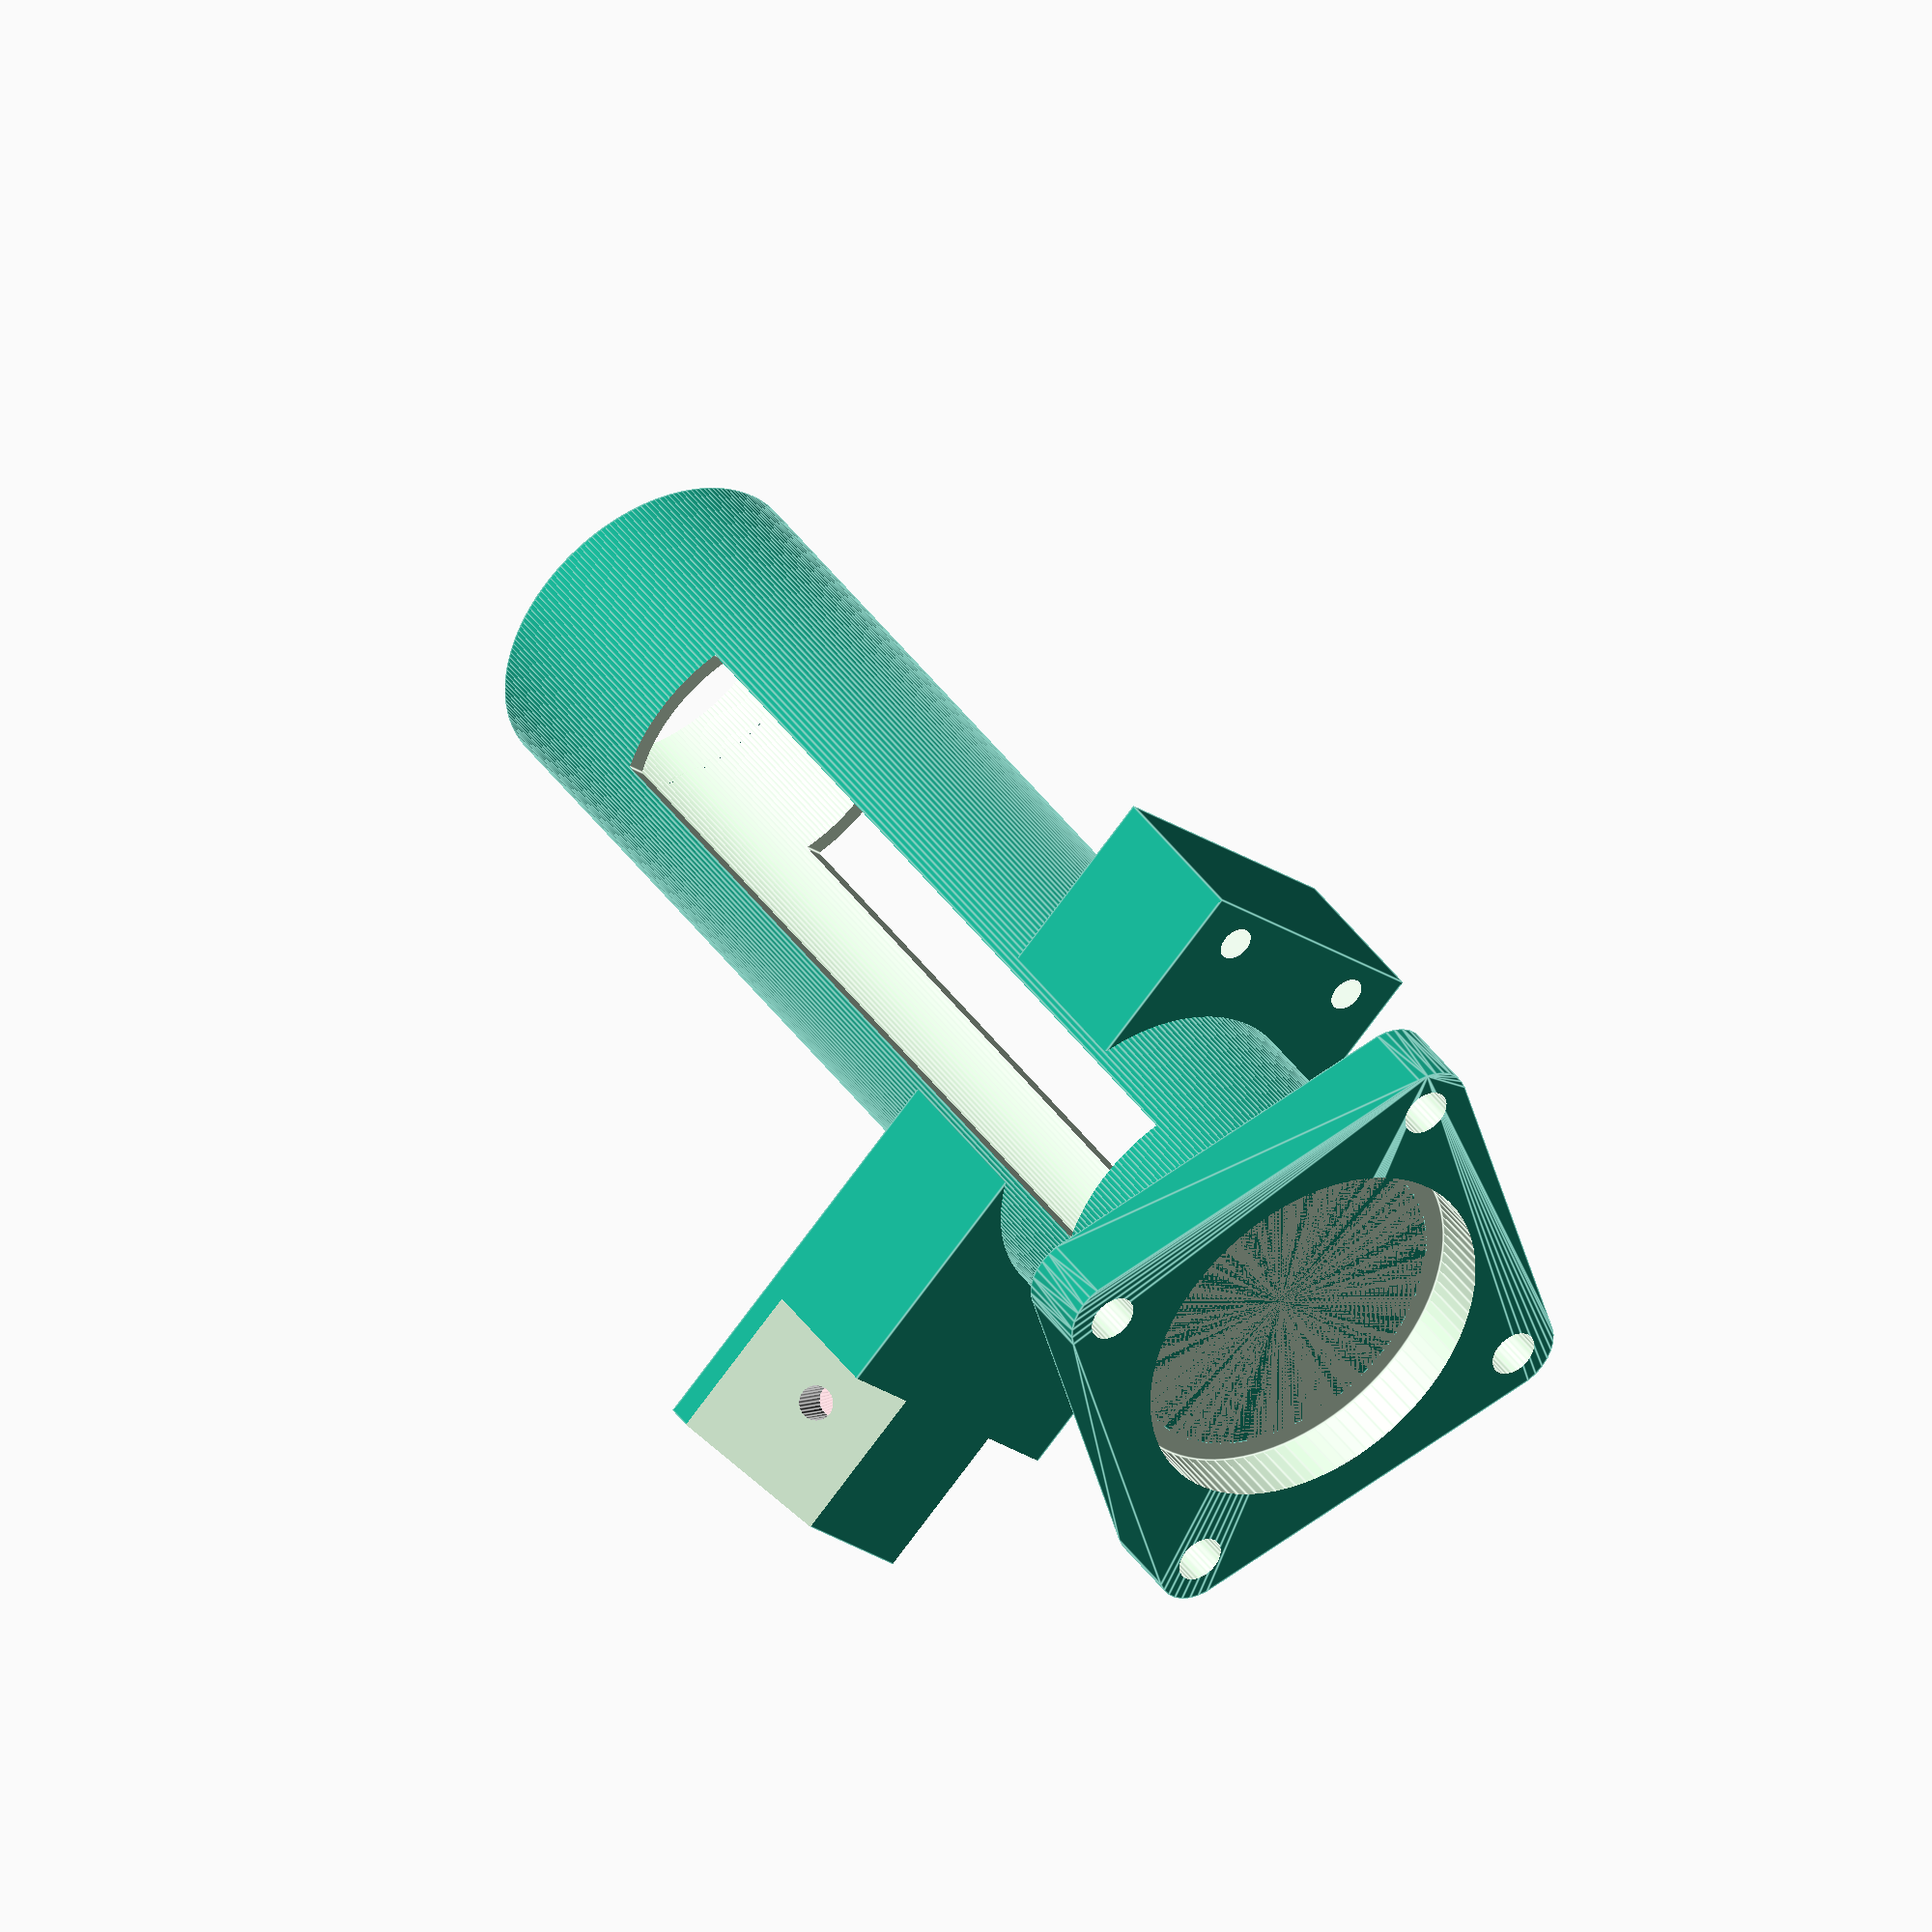
<openscad>
//options:
heater_cut_size = 0; //0=off -- Experimental
fan_stir = 1; //0=stepper motor stir, 1=20mm fan stir

//general parameters
tap_hole_632 = 2.95;
splitter_size = 12; //12mmx12mm microscope slide
laser_length = 17;
laser_dia = 7.1;
laser_path_dia = 5;
laser_path_height = 30;
wall_thickness = 1.5;

//tube parameters
tube_diameter = 25.7; //chemglass 25mmx100mm //actual dia 24.7
//tube_diameter = 12.2*2; //kimax 24mm cfuge tube //actual diameter 23.8mm
tube_holder_wall = wall_thickness; 
tube_holder_height = 100;
tube_window_width = 12;
tab_depth = 1.75;

//PCB parameters.  These can't change without changing the PCB
sensor_holesize = [3,5];
sensor_depth = 3.8;
rx_llc = [-21.32,-2.5]; //lower left corner of RX sensor hole
tx_llc = [0.9*25.4-sensor_holesize[1]/2,-9.89]; //lower left corner of TX sensor hole
PCB_hole_locations = [[-20.32,7.62],[-20.32,-7.62],[1.2*25.4,-8.89]];
PCB_rect_holesize = [7,7];
PCB_rect_holecenter = [1.3*25.4,0];
PCB_height=25;
ethernet_ulc = [(2-0.55)*25.4,-3-1];
ethernet_size =[17,17];
ethernet_depth = 1.7;
PCB_tube_hole_diameter = 30; 
laser_end_x = 42.5;  

//Stir motor parameters
hole_dist = 42;
motor_mount_angle = 30;
//
fan_hole_dist = 32;
fan_hole_dia = 0.1495*25.4+.3; //clearance fit for 6-32
magnet_depth = fan_stir==1? 5.1+tube_holder_wall : 15; //fan depth : stepper depth

//derived parameters
splitter_center_x = abs(tx_llc[0])+sensor_holesize[1]/2;
base_depth = splitter_size-sensor_depth+2;
outer_diameter = min(PCB_tube_hole_diameter-1,tube_diameter+2*tube_holder_wall);
if(outer_diameter>PCB_tube_hole_diameter-1.01) {
  echo("WARNING: tube diameter parameter may be too large.");
}

/////////////////////////////////
//Assemble the whole part.     //
/////////////////////////////////
difference() {
  union() {
    tube_holder(tube_diameter);
    translate([0,0,laser_path_height+tube_holder_wall]) 
      PCB_and_optics();
    rotate([0,0,motor_mount_angle]) translate([0,0,-magnet_depth]) 
      stir_holder(magnet_depth,tube_diameter,hole_dist,window=false,fan=fan_stir); // do window later
  }
  //negative parts of tube holder and laser/pcb holder
  tube_holder_negative_parts(tube_diameter);
  translate([0,0,laser_path_height+tube_holder_wall]) 
    laser(tap_hole_632);

  //windows TODO: refactor into tube_holder_negative_parts
  translate([-tube_window_width/2,-50,tube_holder_wall+10]) 
    cube([tube_window_width,100,tube_holder_height*0.70], center=false);
  if(fan_stir==0){
    translate([-tube_window_width/2,-50,-10]) 
      cube([tube_window_width,100,10], center=false);
  }
  if (heater_cut_size>0) {
    translate([0,0,heater_cut_size/2])
    rect_helix(10,tube_holder_height,tube_diameter/2+heater_cut_size/2,heater_cut_size,300);
  }
}
tube_tabs(tube_diameter);

/////////////////////////////////
//Modules                      //
/////////////////////////////////

module stir_holder(h,td,hole_offset,window=false,fan=0){
  $fn=100;
  if (fan==0) {
    difference() {
      union() {
        difference() {
          hull() {
            for(i = [hole_offset/2, -hole_offset/2]) {
              translate([i,0,0])
                cylinder(h=h,d=tap_hole_632+wall_thickness*2, center=false);
            } 
          }
          for(i = [hole_offset/2, -hole_offset/2]) {
            translate([i,0,0])
              cylinder(h=h,d=tap_hole_632, center=false);
          } 
        }
        cylinder(h=h, d=outer_diameter, center = false);
      }
      cylinder(h=h, d=td);
      if(window) {
        translate([-tube_window_width/2,-50,5]) 
          cube([tube_window_width,100,h-5], center=false);
      }
    }
  }
  else { //fan holder
    translate([0,0,tube_holder_wall])
    difference() {
      translate([-20,-20]) v_rounded_cube([40,40,h],4);
      for(x = [fan_hole_dist/2,-fan_hole_dist/2]) {
        for(y = [fan_hole_dist/2,-fan_hole_dist/2]) {
          translate([x,y,0])
            cylinder(h=2.1*h,d=fan_hole_dia , center=true,$fn=30);
        }
      }
      cylinder(h=(h-tube_holder_wall)*2 ,d=32,center=true);
    }
  }
}

module tube_holder(td) {
  $fn=200;
  //tube part
  cylinder(h=tube_holder_height, d=outer_diameter, center = false);
}

module tube_tabs(td) {
  $fn=100;
  //the tabs
  translate([0,0,tube_holder_height-5])
    intersection() {
      cube([100,10,10],center = true);
      difference() {
        cylinder(h=10,d=td+tube_holder_wall);
        //make cone 0.1 wider and taller to work around preview glitch
        translate([0,0,-0.1])cylinder(h=10+0.1,d1=td+0.1,d2=td-tab_depth);
      }
    }
}

module tube_holder_negative_parts(td) {
  $fn=200;
  //actual tube hole
  translate([0, 0, tube_holder_wall])
    cylinder(h=tube_holder_height, d=td);
  //tab cutouts
  //translate([-50,-1.5/2+5,tube_holder_height-10]) cube([100,1.5,10]);
  //translate([-50,-1.5/2-5,tube_holder_height-10]) cube([100,1.5,10]);
}

module PCB_and_optics() {
  difference() {
    PCB_body(rx_llc[0]-2,laser_end_x-1);
    PCB_holes(tap_hole_632);
    beam_splitter(splitter_size,0.6);
    laser(tap_hole_632);
    bevel(30+90,10,28,45);
    bevel(-30-90,10,28,45);
  }
}

module PCB_holes(screw_hole_dia) {
  $fn=200;
  linear_extrude(height=10,center = true ,convexity=10  )
  union() {
    translate(rx_llc)
      square(sensor_holesize,center=false);
    translate(tx_llc)
      square([sensor_holesize[1],sensor_holesize[0]],center=false);
  }
  linear_extrude(height=40,center = true ,convexity=10  )
    for (xy = PCB_hole_locations) {
      translate(xy)
        circle(d=screw_hole_dia);
    }
  color("gray") translate([ethernet_ulc[0],
    ethernet_ulc[1]-ethernet_size[1],
    sensor_depth-ethernet_depth])
      cube([ethernet_size[0],ethernet_size[1],ethernet_depth+1],center = false);
}

module beam_splitter(size,thick) {
  color("blue")
  translate([0,0,-((size)/2)+sensor_depth-1/2])
    translate([splitter_center_x,0,0]) rotate([0,0,-45])
      union() {
        $fn = 10;
        cube([thick,size+1,size+1],center = true);
        translate([0,-(size)/2]) cylinder(h=size+1,d=2*thick,center = true);
        translate([0,(size)/2]) cylinder(h=size+1,d=2*thick,center = true);
      }

}

module laser(screw_hole_dia) {
  color("red") translate([rx_llc[0],0,0]) rotate([0,90,0]) 
  cylinder(h=abs(rx_llc[0])+splitter_center_x + splitter_size/sqrt(2)/2+1,
    d=laser_path_dia , center=false,$fn=30);
  color("red") translate([abs(tx_llc[0])+sensor_holesize[1]/2,0,0])
    rotate([90,0,0])
      cylinder(h=abs(tx_llc[1]),d=laser_path_dia , center=false,$fn=30);
  color("pink") translate([splitter_center_x + splitter_size/sqrt(2)/2+1,0,0])
    rotate([0,90,0])
      cylinder(h=laser_length,d=laser_dia+0.2,center=false,$fn=300);
  for (i = [0:360/3:359]) {
    rotate([i,0,0]) color("gray") translate([PCB_rect_holecenter[0],0,0]) 
      cylinder(h=20,d=screw_hole_dia,center=false,$fn=30);
  }
}
module bevel(angle,r,x1,x2) {
  rotate([angle,0,0]) translate([x1,-10,r])
    cube([abs(x2-x1),20,20],center = false);
}

module PCB_body(x1,x2) { //length of x in each dir 
  translate([x1,-PCB_height/2,-base_depth])
    cube([abs(x2-x1),PCB_height,sensor_depth+base_depth]);
  color("green") translate([PCB_rect_holecenter[0]-PCB_rect_holesize[0]/2
    ,PCB_rect_holecenter[1]-PCB_rect_holesize[1]/2,sensor_depth])
      cube([PCB_rect_holesize[0],PCB_rect_holesize[1],3],center = false);
}

module rect_helix(turns,height,r,cutsize,slices=100) {
  theta = atan((height/turns)/(PI*2*r));
  intersection() {
    for (i = [1:slices]) {
      hull() {
        rotate([0,0,turns/slices*360*i])
        translate([0,r,height/slices*i])
        rotate([0,theta,0])
        cube(cutsize,center=true);

        rotate([0,0,turns/slices*360*(i-1)])
        translate([0,r,height/slices*(i-1)])
        rotate([0,theta,0])
        cube(cutsize,center=true);
      }
    }
    cylinder(h=height,r=r*2);
  }
}


module v_rounded_cube(xyz,r,$fn=30) {
  z = xyz[2];
  y = xyz[1];
  x = xyz[0];
  translate([r,r])
  hull() {
    cylinder(h=z,r=r);
    translate([0,y-2*r])
    cylinder(h=z,r=r);
    translate([x-2*r,0])
    cylinder(h=z,r=r);
    translate([x-2*r,y-2*r])
    cylinder(h=z,r=r);
  }
}
</openscad>
<views>
elev=138.6 azim=225.6 roll=31.8 proj=o view=edges
</views>
